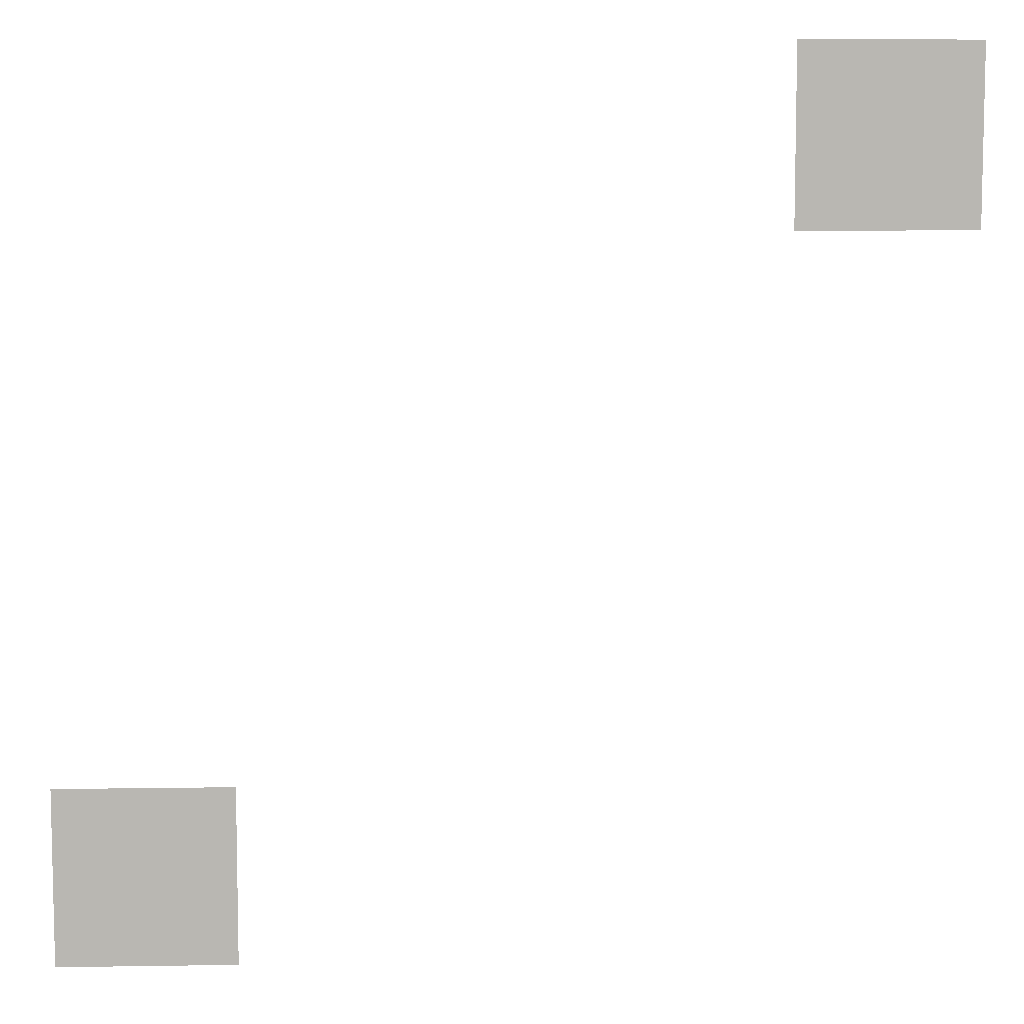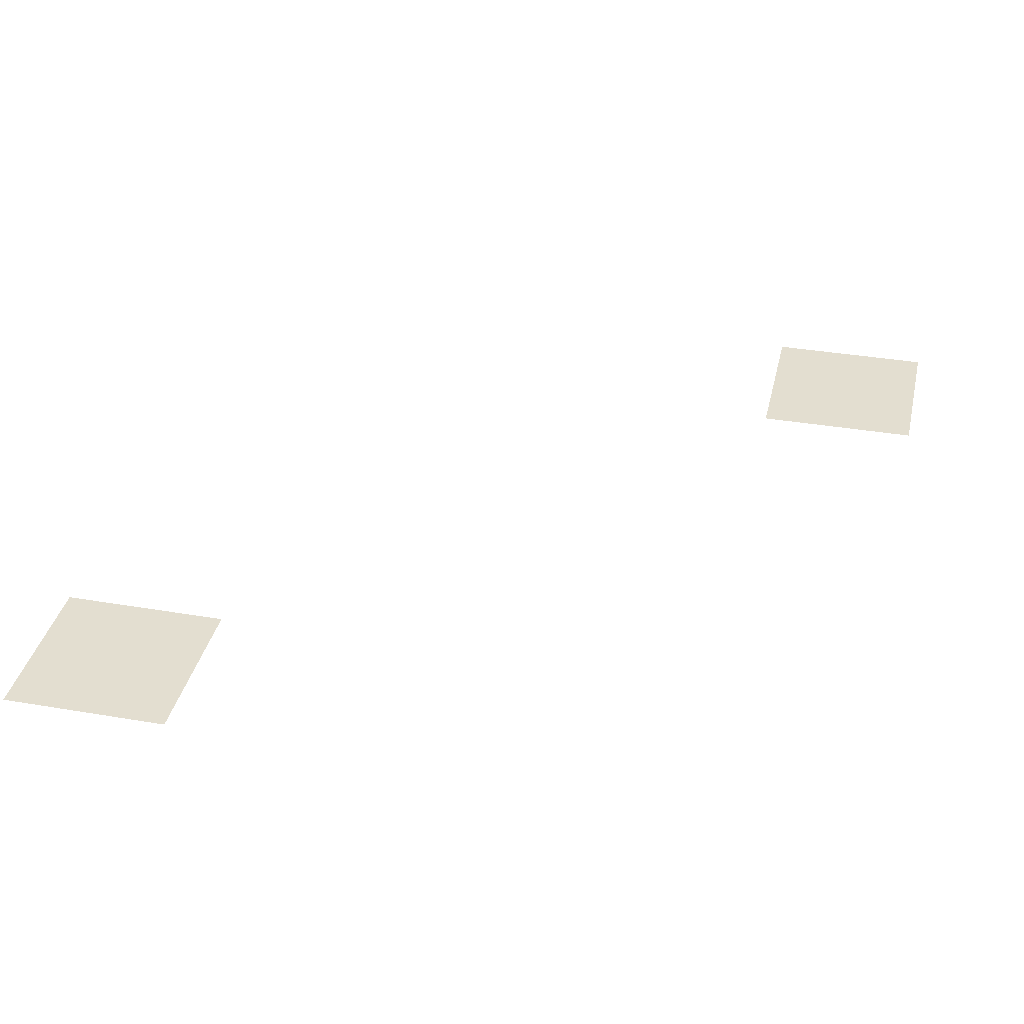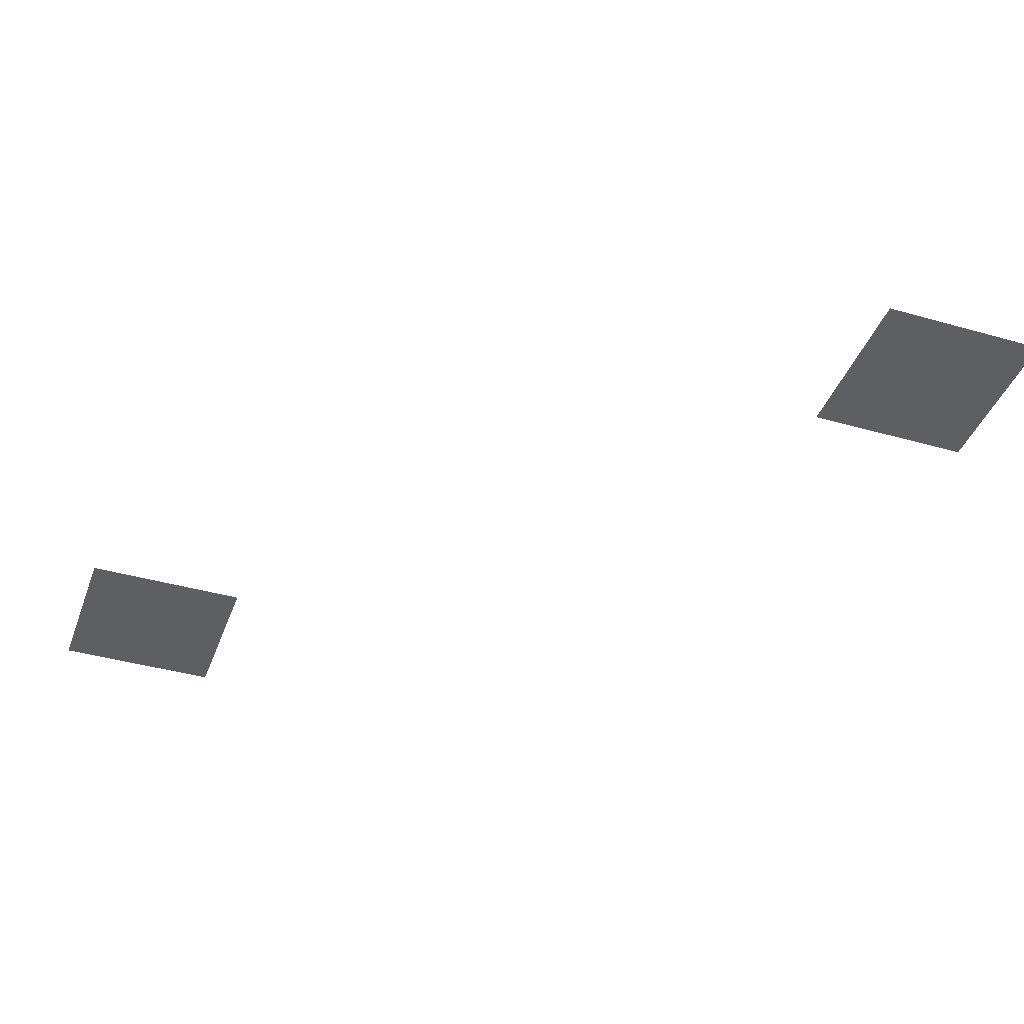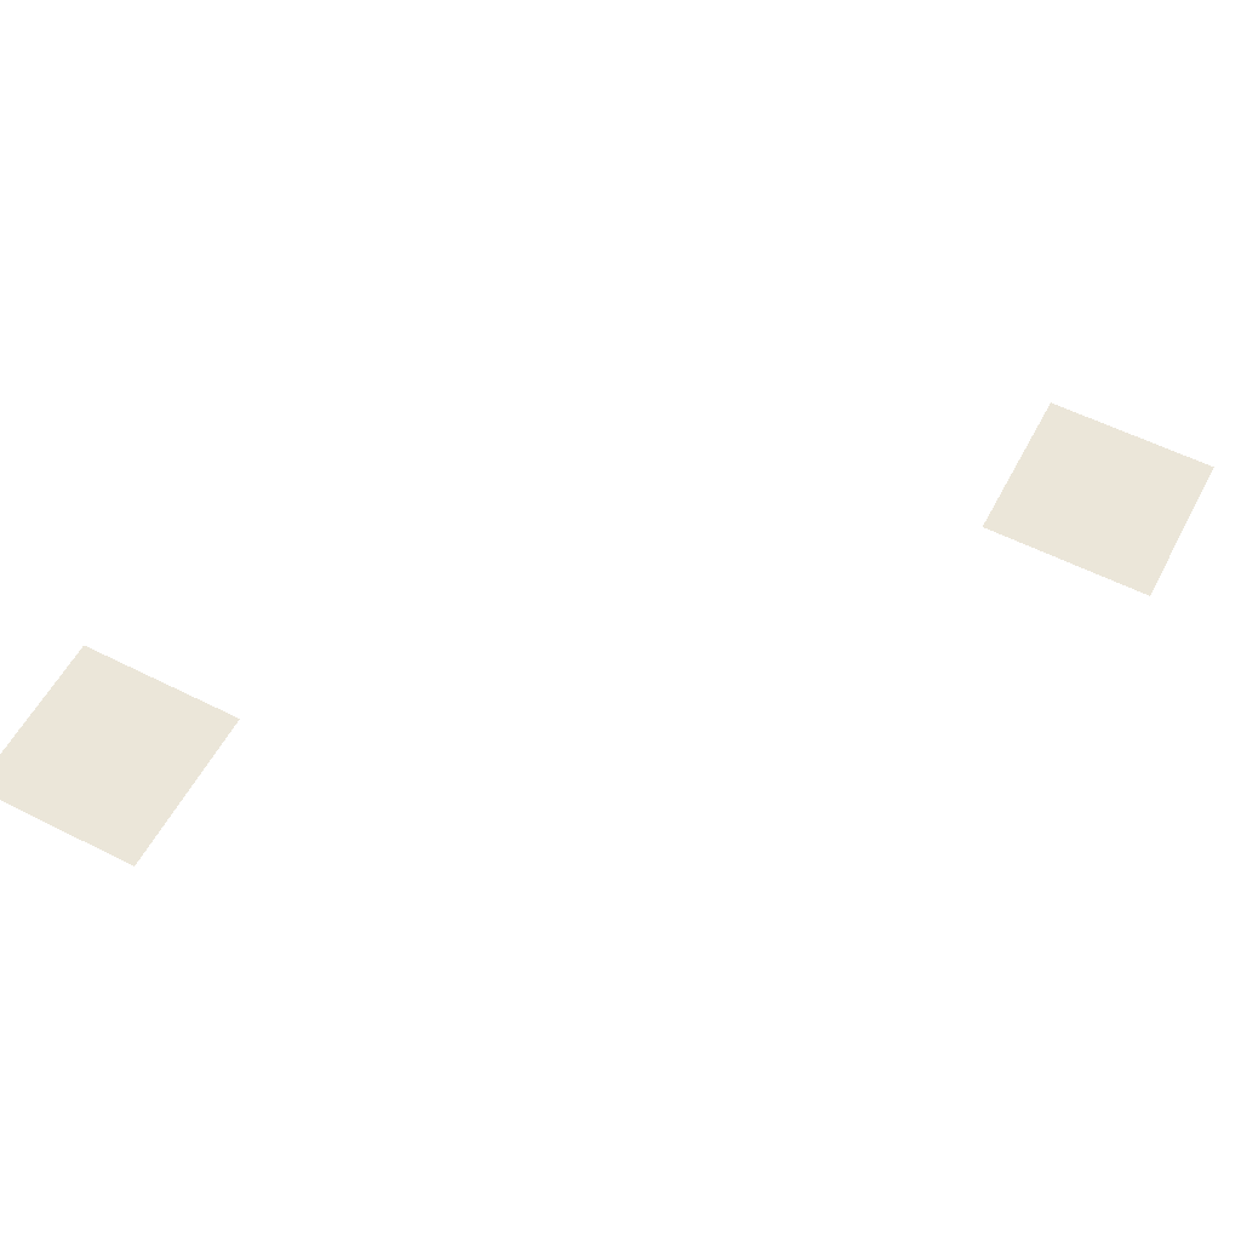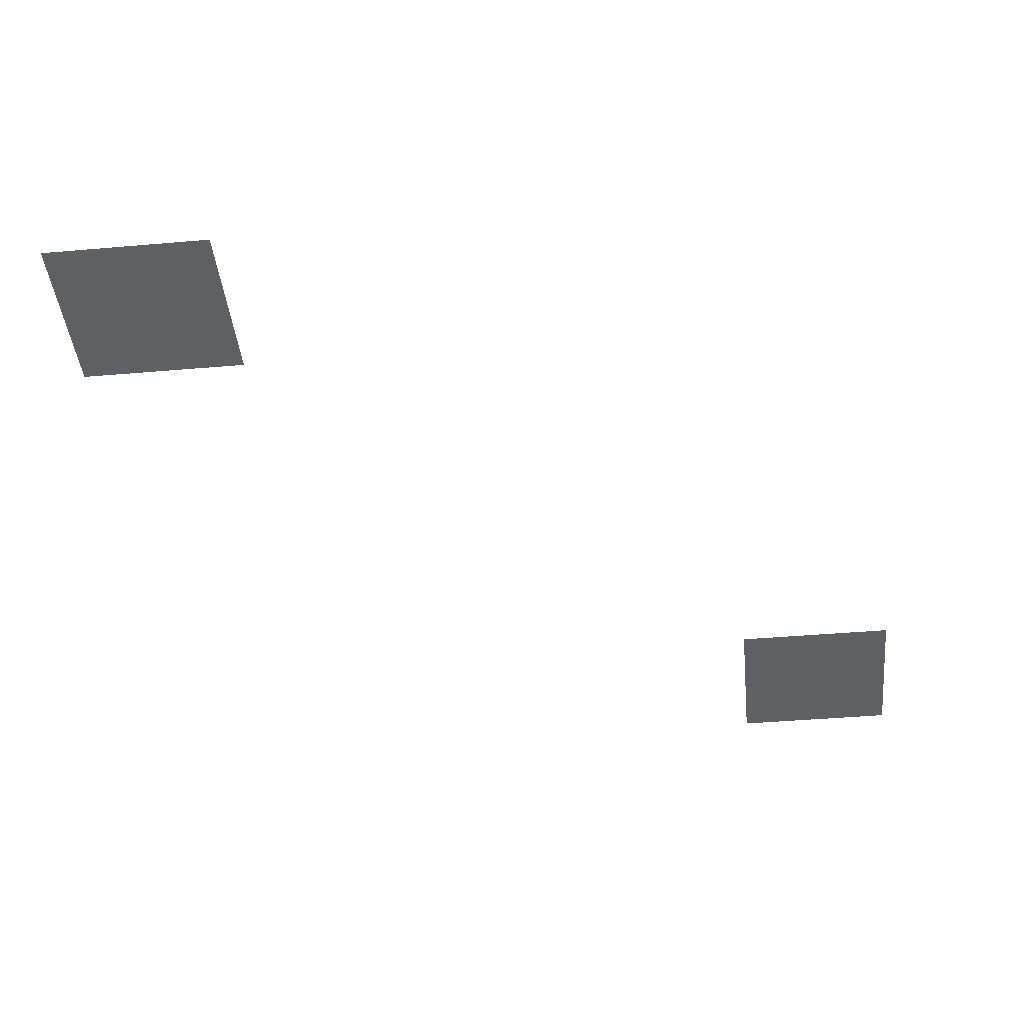
<metadata>
{"format":"obj","ext":"obj","renderer":"f3d","projection":"perspective","resolution":1024,"background":"white","views":[{"elev":8.2,"azim":-2.4,"up":"+Y"},{"elev":35.7,"azim":12.7,"up":"+Z"},{"elev":-40.4,"azim":70.7,"up":"+Z"},{"elev":56.6,"azim":27.8,"up":"+Z"},{"elev":-42.5,"azim":-174.1,"up":"+Z"}]}
</metadata>
<code>
v 0 -2 0
v -2 -2 0
v -2 0 0
v 0 0 0
v -8 -10 0
v -10 -10 0
v -10 -8 0
v -8 -8 0
g TestMap_mesh_0001
f 1 2 3 4
f 5 6 7 8

</code>
